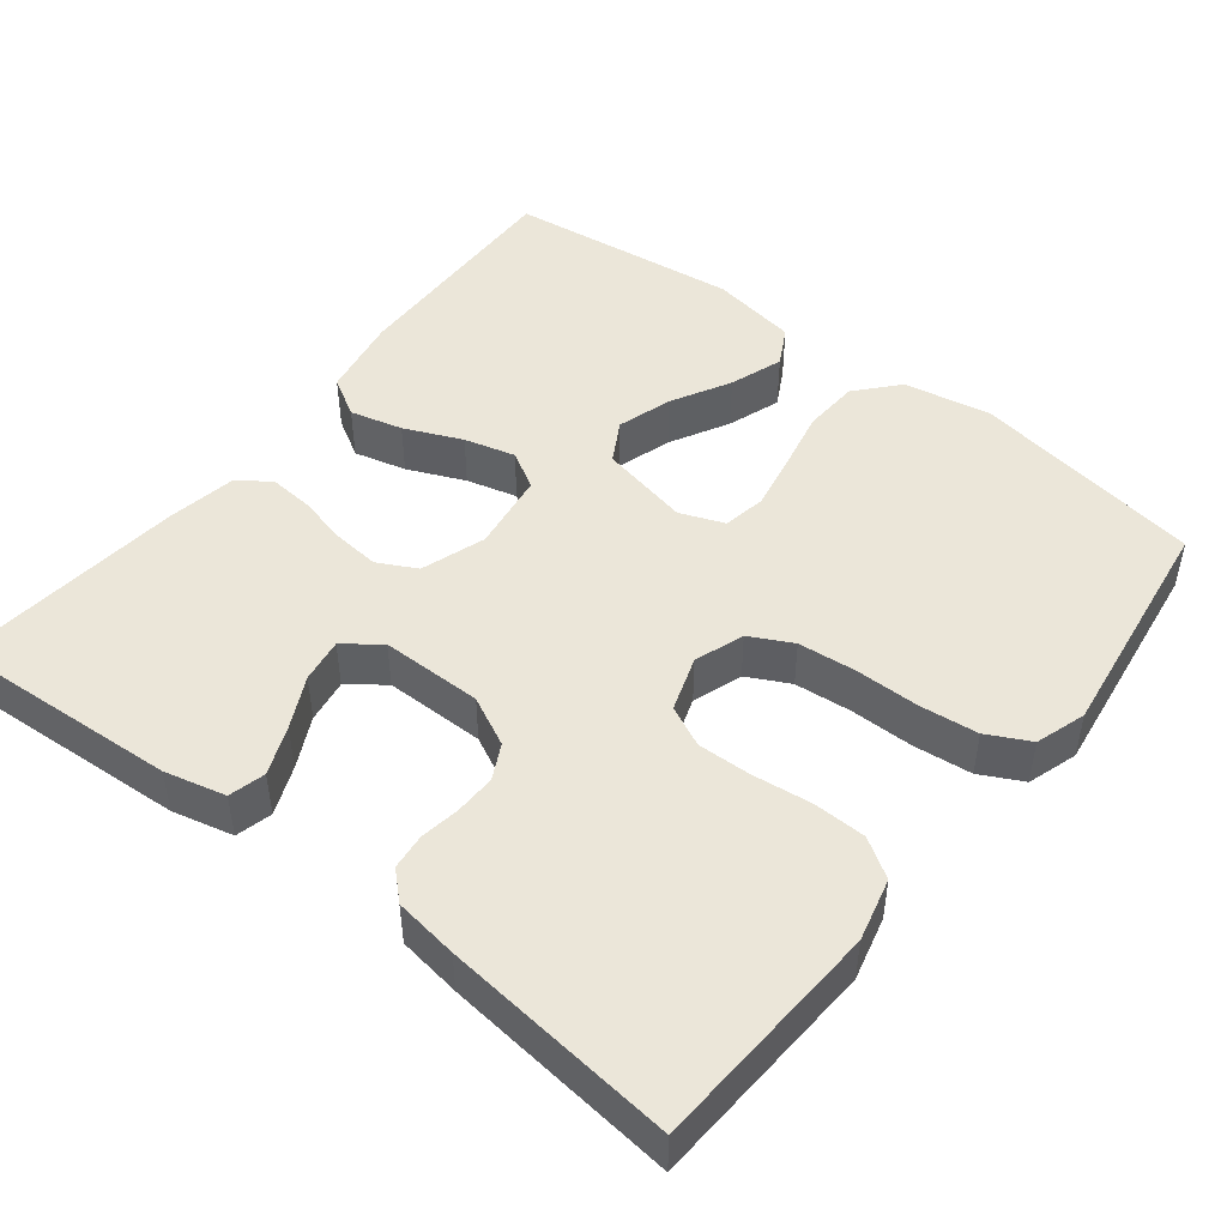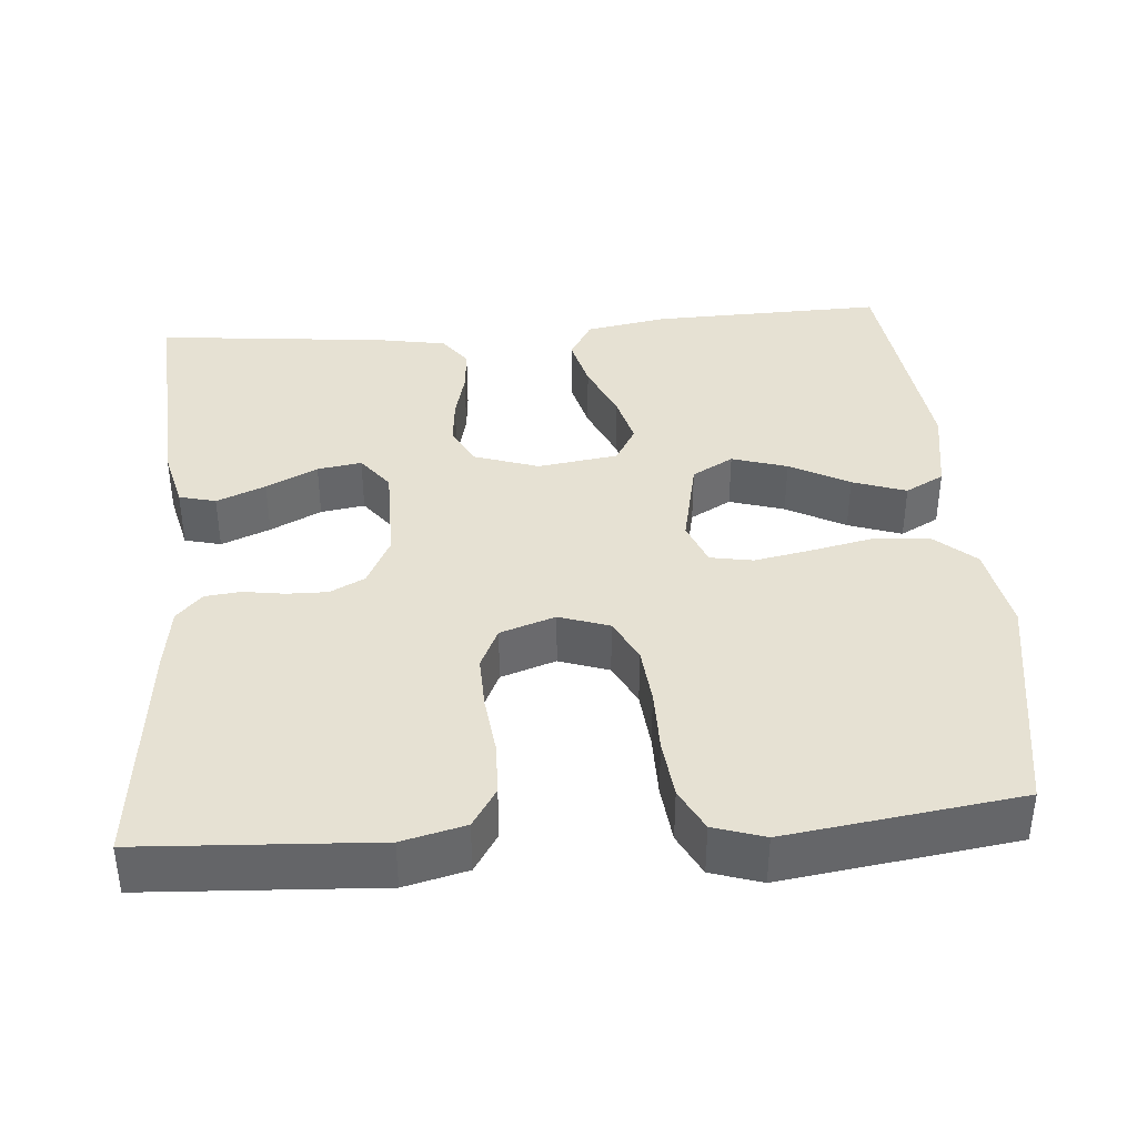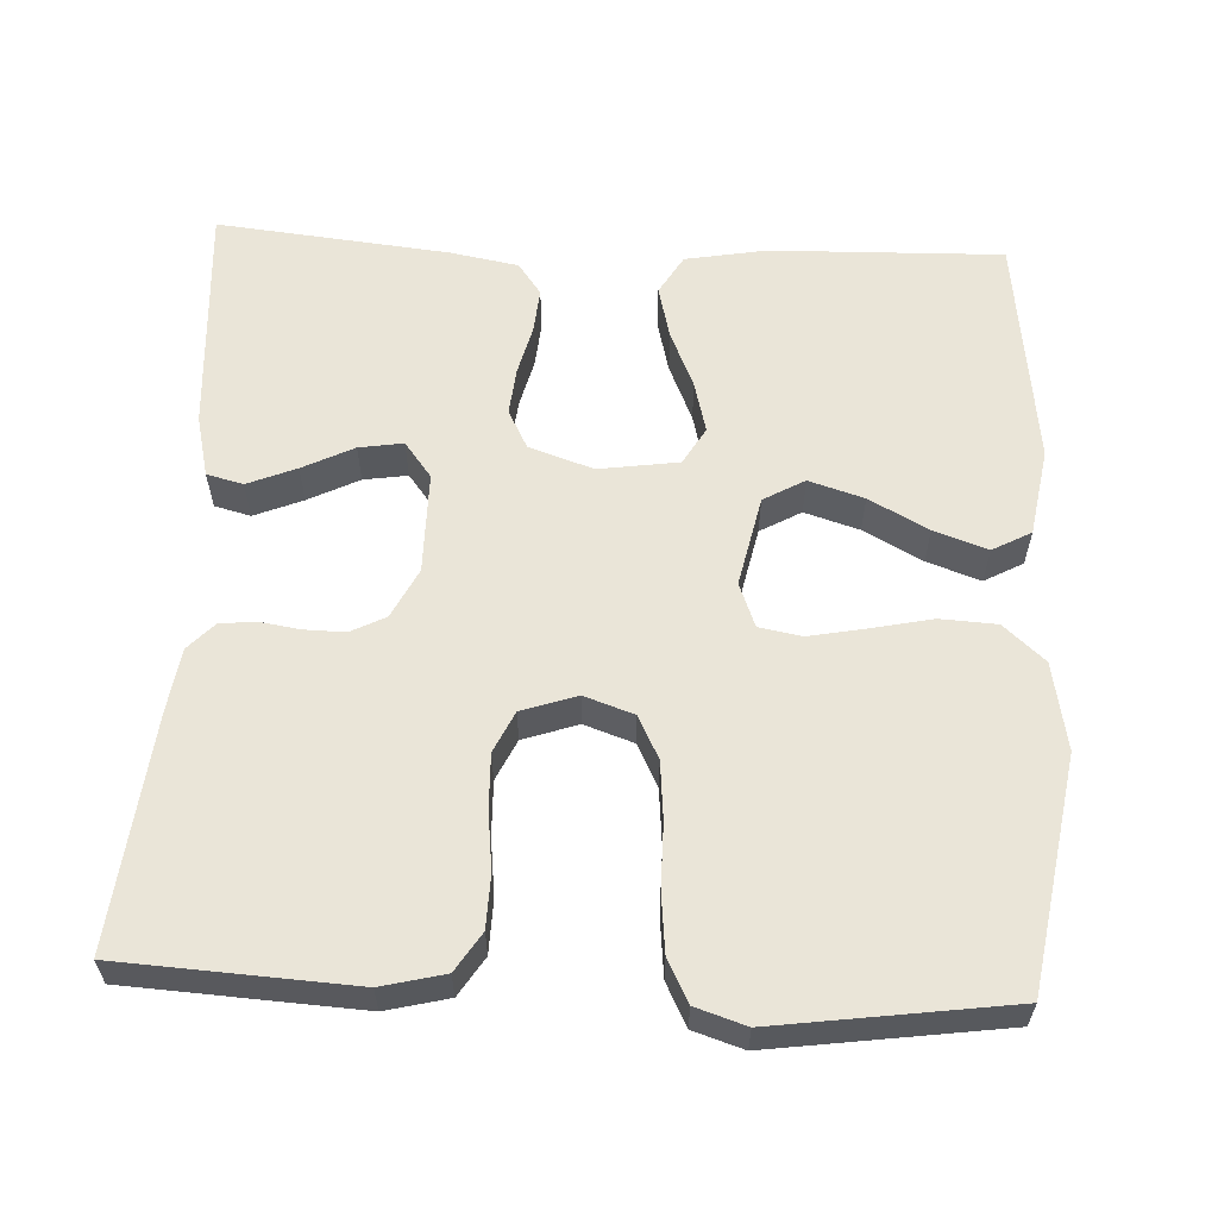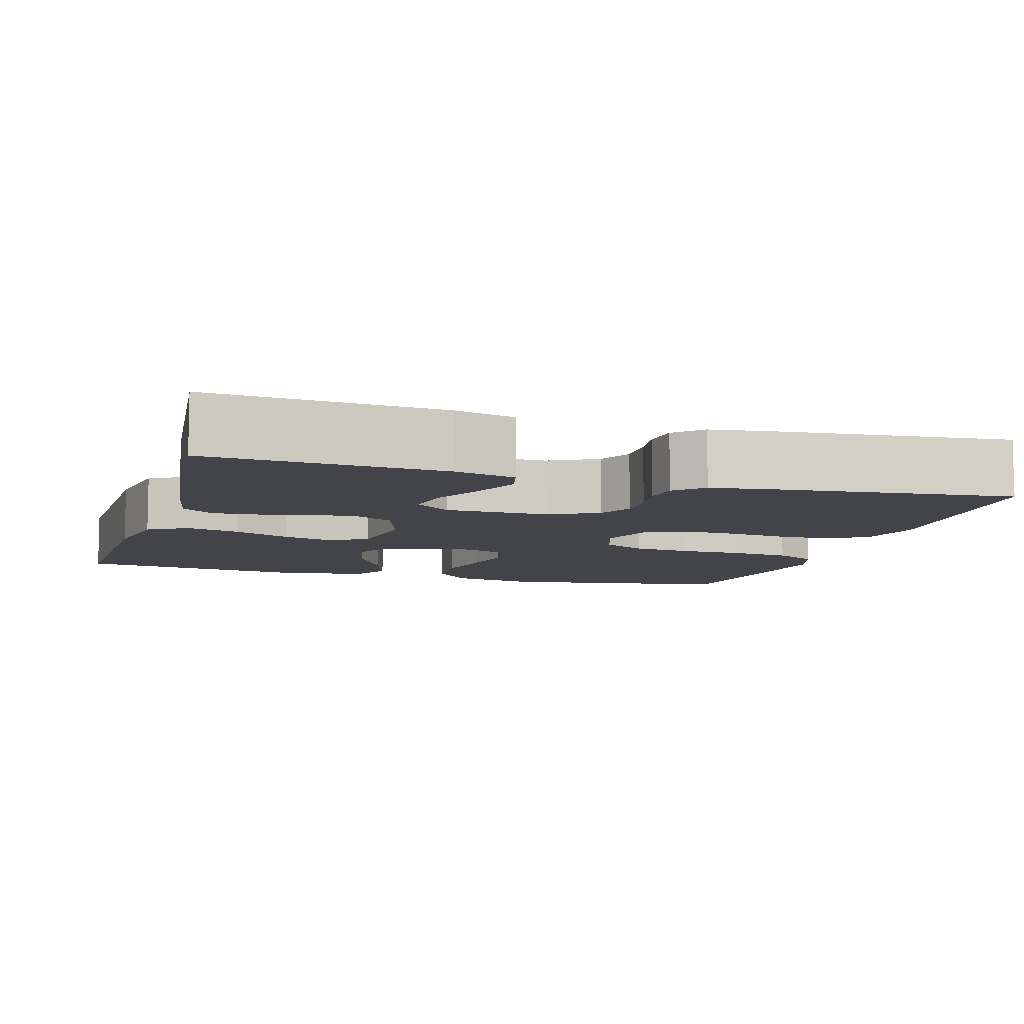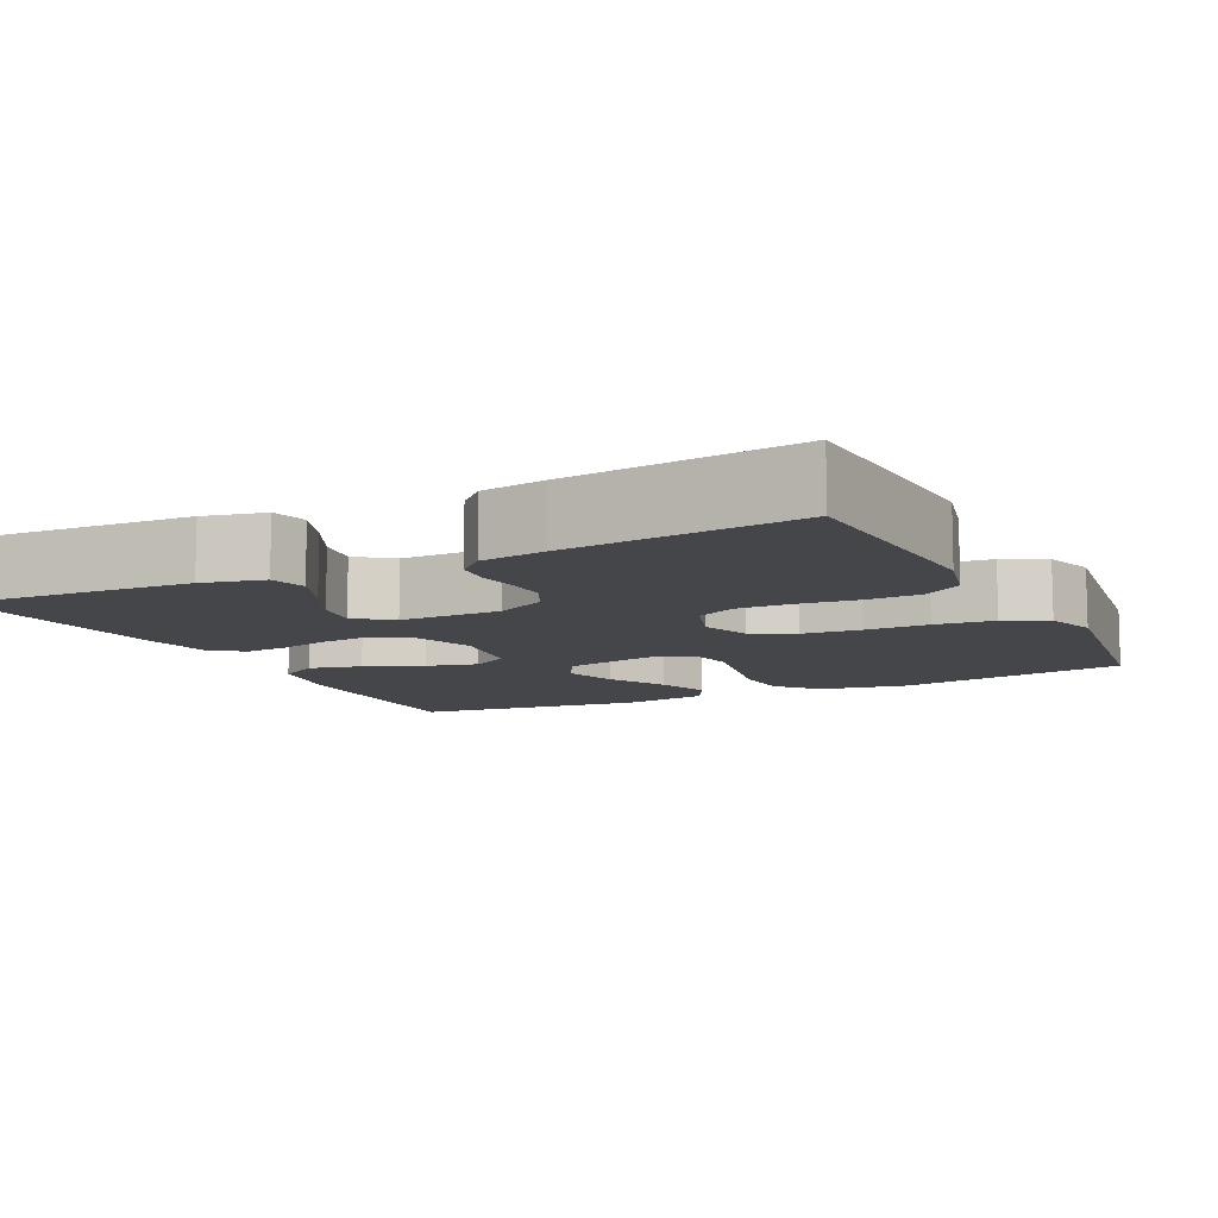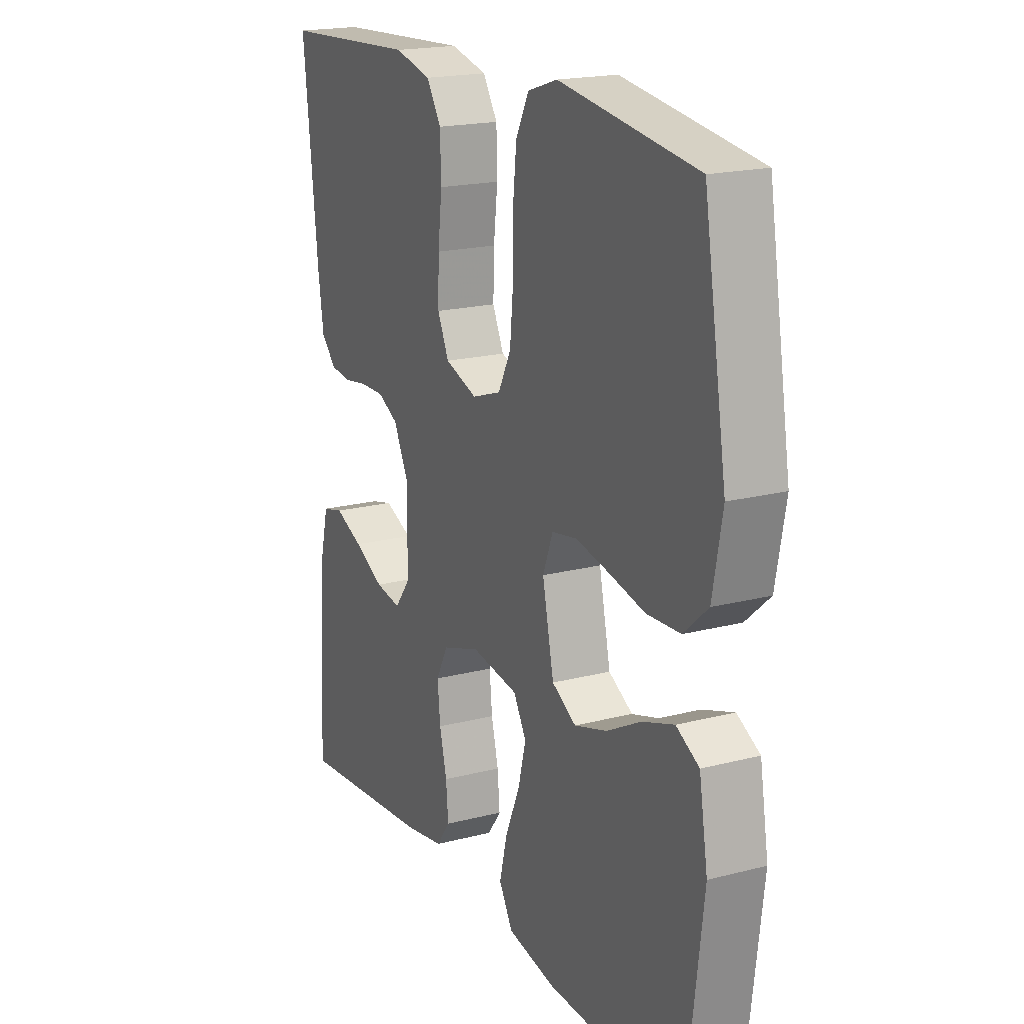
<metadata>
{"format":"obj","ext":"obj","renderer":"f3d","projection":"perspective","resolution":1024,"background":"white","views":[{"elev":47.5,"azim":-51.9,"up":"+Y"},{"elev":38.6,"azim":-4.6,"up":"+Y"},{"elev":59.6,"azim":2.8,"up":"+Y"},{"elev":-8.4,"azim":-106.7,"up":"+Y"},{"elev":-9.9,"azim":-63.5,"up":"+Y"},{"elev":19.1,"azim":64.0,"up":"+Z"}]}
</metadata>
<code>
v -0.5 0.07 -0.5
v -0.482 0.07 -0.2
v -0.463 0.07 -0.121
v -0.416 0.07 -0.109
v -0.353 0.07 -0.135
v -0.287 0.07 -0.168
v -0.23 0.07 -0.177
v -0.195 0.07 -0.131
v -0.195 0.07 0
v -0.227 0.07 0.064
v -0.272 0.07 0.087
v -0.325 0.07 0.086
v -0.377 0.07 0.078
v -0.423 0.07 0.083
v -0.456 0.07 0.118
v -0.468 0.07 0.2
v -0.5 0.07 0.5
v -0.2 0.07 0.517
v -0.119 0.07 0.497
v -0.087 0.07 0.447
v -0.085 0.07 0.379
v -0.094 0.07 0.303
v -0.096 0.07 0.233
v -0.071 0.07 0.18
v 0 0.07 0.156
v 0.064 0.07 0.178
v 0.092 0.07 0.233
v 0.099 0.07 0.308
v 0.099 0.07 0.39
v 0.107 0.07 0.466
v 0.135 0.07 0.521
v 0.2 0.07 0.542
v 0.5 0.07 0.5
v 0.55 0.07 0.2
v 0.529 0.07 0.087
v 0.476 0.07 0.04
v 0.403 0.07 0.036
v 0.324 0.07 0.053
v 0.251 0.07 0.067
v 0.196 0.07 0.057
v 0.174 0.07 0
v 0.199 0.07 -0.117
v 0.252 0.07 -0.147
v 0.323 0.07 -0.125
v 0.399 0.07 -0.084
v 0.468 0.07 -0.06
v 0.518 0.07 -0.087
v 0.537 0.07 -0.2
v 0.5 0.07 -0.5
v 0.2 0.07 -0.492
v 0.095 0.07 -0.473
v 0.065 0.07 -0.422
v 0.082 0.07 -0.354
v 0.114 0.07 -0.28
v 0.131 0.07 -0.214
v 0.103 0.07 -0.166
v 0 0.07 -0.151
v -0.083 0.07 -0.179
v -0.109 0.07 -0.229
v -0.103 0.07 -0.29
v -0.087 0.07 -0.354
v -0.082 0.07 -0.412
v -0.112 0.07 -0.453
v -0.2 0.07 -0.469
v -0.5 0 -0.5
v -0.482 0 -0.2
v -0.463 0 -0.121
v -0.416 0 -0.109
v -0.353 0 -0.135
v -0.287 0 -0.168
v -0.23 0 -0.177
v -0.195 0 -0.131
v -0.195 0 0
v -0.227 0 0.064
v -0.272 0 0.087
v -0.325 0 0.086
v -0.377 0 0.078
v -0.423 0 0.083
v -0.456 0 0.118
v -0.468 0 0.2
v -0.5 0 0.5
v -0.2 0 0.517
v -0.119 0 0.497
v -0.087 0 0.447
v -0.085 0 0.379
v -0.094 0 0.303
v -0.096 0 0.233
v -0.071 0 0.18
v 0 0 0.156
v 0.064 0 0.178
v 0.092 0 0.233
v 0.099 0 0.308
v 0.099 0 0.39
v 0.107 0 0.466
v 0.135 0 0.521
v 0.2 0 0.542
v 0.5 0 0.5
v 0.55 0 0.2
v 0.529 0 0.087
v 0.476 0 0.04
v 0.403 0 0.036
v 0.324 0 0.053
v 0.251 0 0.067
v 0.196 0 0.057
v 0.174 0 0
v 0.199 0 -0.117
v 0.252 0 -0.147
v 0.323 0 -0.125
v 0.399 0 -0.084
v 0.468 0 -0.06
v 0.518 0 -0.087
v 0.537 0 -0.2
v 0.5 0 -0.5
v 0.2 0 -0.492
v 0.095 0 -0.473
v 0.065 0 -0.422
v 0.082 0 -0.354
v 0.114 0 -0.28
v 0.131 0 -0.214
v 0.103 0 -0.166
v 0 0 -0.151
v -0.083 0 -0.179
v -0.109 0 -0.229
v -0.103 0 -0.29
v -0.087 0 -0.354
v -0.082 0 -0.412
v -0.112 0 -0.453
v -0.2 0 -0.469
f 60 61 62 63
f 59 60 63 64
f 51 52 53 54
f 51 54 55
f 50 51 55
f 49 50 55
f 48 49 55 56
f 44 45 46 47
f 43 44 47 48
f 35 36 37 38
f 35 38 39
f 34 35 39
f 33 34 39 40
f 31 32 33 40
f 28 29 30 31
f 27 28 31 40
f 19 20 21 22
f 19 22 23
f 18 19 23
f 17 18 23
f 16 17 23 24
f 12 13 14 15
f 11 12 15 16
f 10 11 16 24
f 3 4 5 6
f 1 2 3 6
f 59 64 1 6
f 43 48 56 57
f 42 43 57
f 41 42 57
f 41 57 58
f 26 27 40 41
f 25 26 41 58
f 9 10 24 25
f 8 9 25 58
f 7 8 58 59
f 6 7 59
f 127 126 125 124
f 128 127 124 123
f 118 117 116 115
f 119 118 115
f 119 115 114
f 119 114 113
f 120 119 113 112
f 111 110 109 108
f 112 111 108 107
f 102 101 100 99
f 103 102 99
f 103 99 98
f 104 103 98 97
f 104 97 96 95
f 95 94 93 92
f 104 95 92 91
f 86 85 84 83
f 87 86 83
f 87 83 82
f 87 82 81
f 88 87 81 80
f 79 78 77 76
f 80 79 76 75
f 88 80 75 74
f 70 69 68 67
f 70 67 66 65
f 70 65 128 123
f 121 120 112 107
f 121 107 106
f 121 106 105
f 122 121 105
f 105 104 91 90
f 122 105 90 89
f 89 88 74 73
f 122 89 73 72
f 123 122 72 71
f 123 71 70
f 1 65 66 2
f 2 66 67 3
f 3 67 68 4
f 4 68 69 5
f 5 69 70 6
f 6 70 71 7
f 7 71 72 8
f 8 72 73 9
f 9 73 74 10
f 10 74 75 11
f 11 75 76 12
f 12 76 77 13
f 13 77 78 14
f 14 78 79 15
f 15 79 80 16
f 16 80 81 17
f 17 81 82 18
f 18 82 83 19
f 19 83 84 20
f 20 84 85 21
f 21 85 86 22
f 22 86 87 23
f 23 87 88 24
f 24 88 89 25
f 25 89 90 26
f 26 90 91 27
f 27 91 92 28
f 28 92 93 29
f 29 93 94 30
f 30 94 95 31
f 31 95 96 32
f 32 96 97 33
f 33 97 98 34
f 34 98 99 35
f 35 99 100 36
f 36 100 101 37
f 37 101 102 38
f 38 102 103 39
f 39 103 104 40
f 40 104 105 41
f 41 105 106 42
f 42 106 107 43
f 43 107 108 44
f 44 108 109 45
f 45 109 110 46
f 46 110 111 47
f 47 111 112 48
f 48 112 113 49
f 49 113 114 50
f 50 114 115 51
f 51 115 116 52
f 52 116 117 53
f 53 117 118 54
f 54 118 119 55
f 55 119 120 56
f 56 120 121 57
f 57 121 122 58
f 58 122 123 59
f 59 123 124 60
f 60 124 125 61
f 61 125 126 62
f 62 126 127 63
f 63 127 128 64
f 64 128 65 1

</code>
